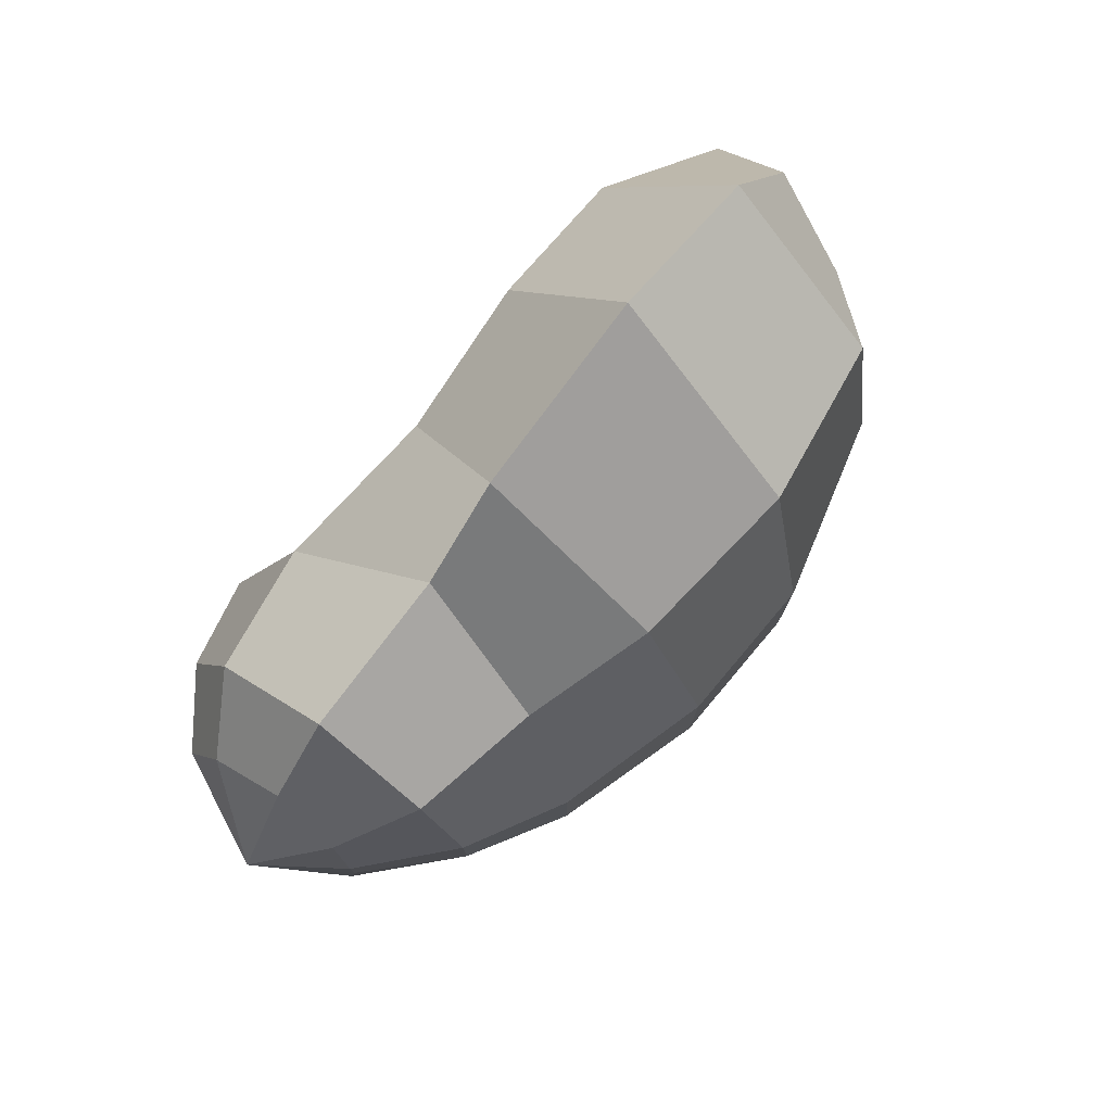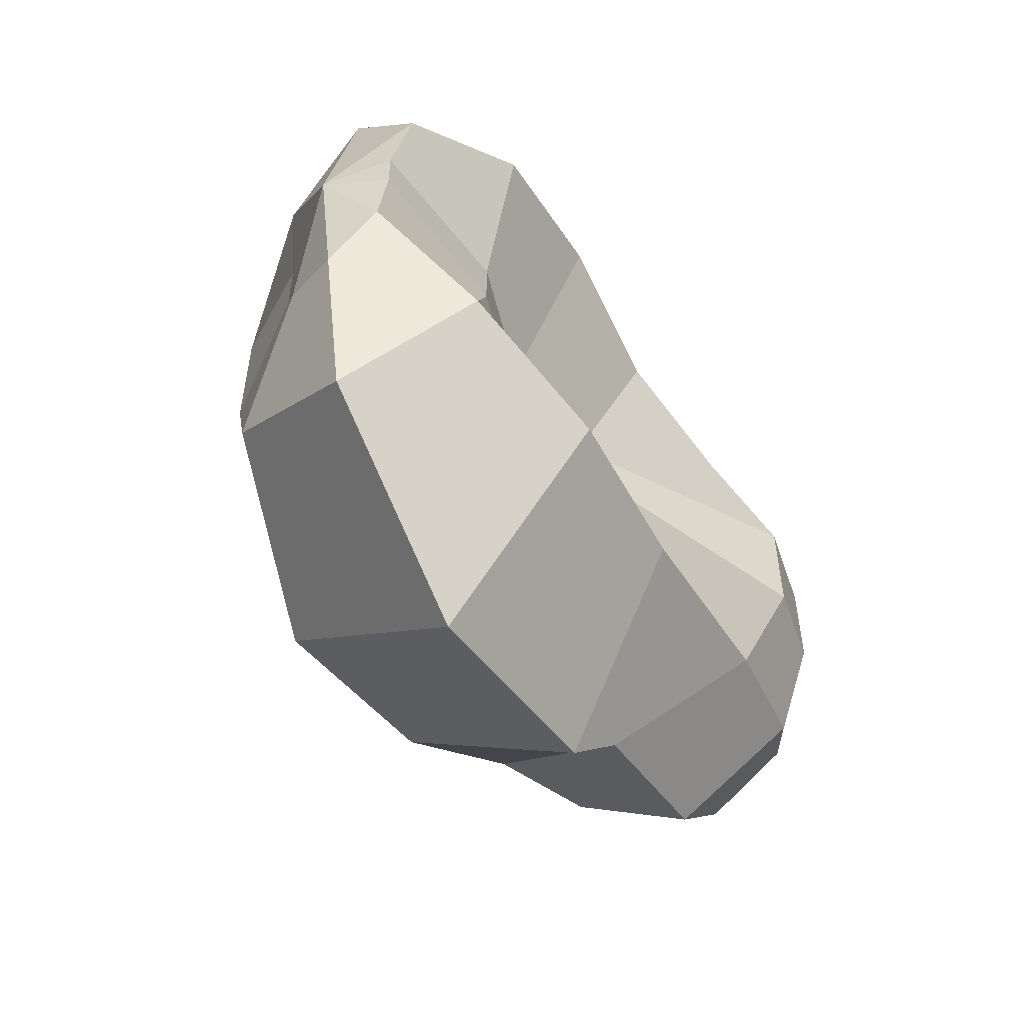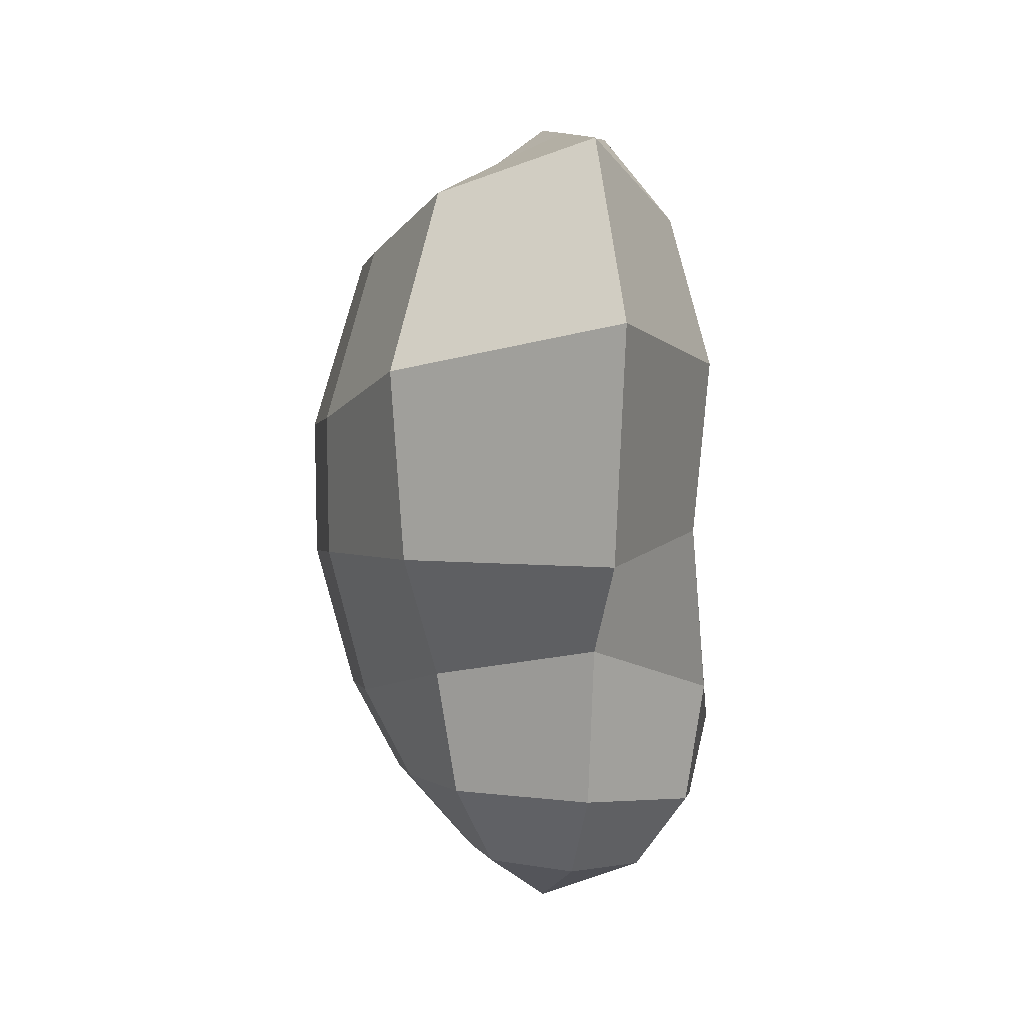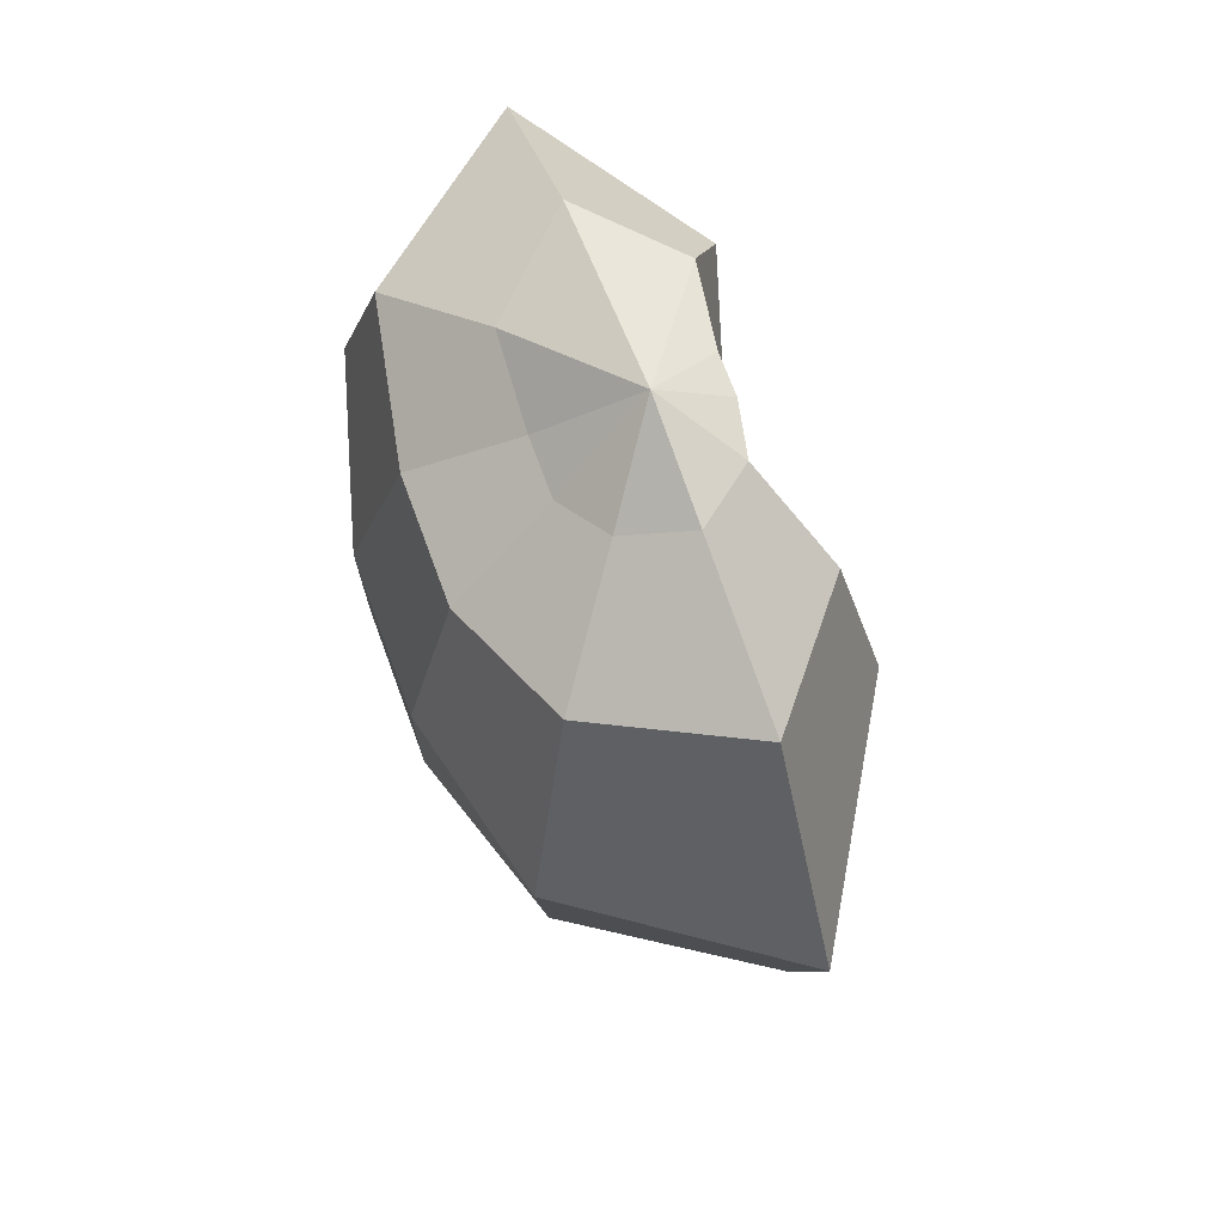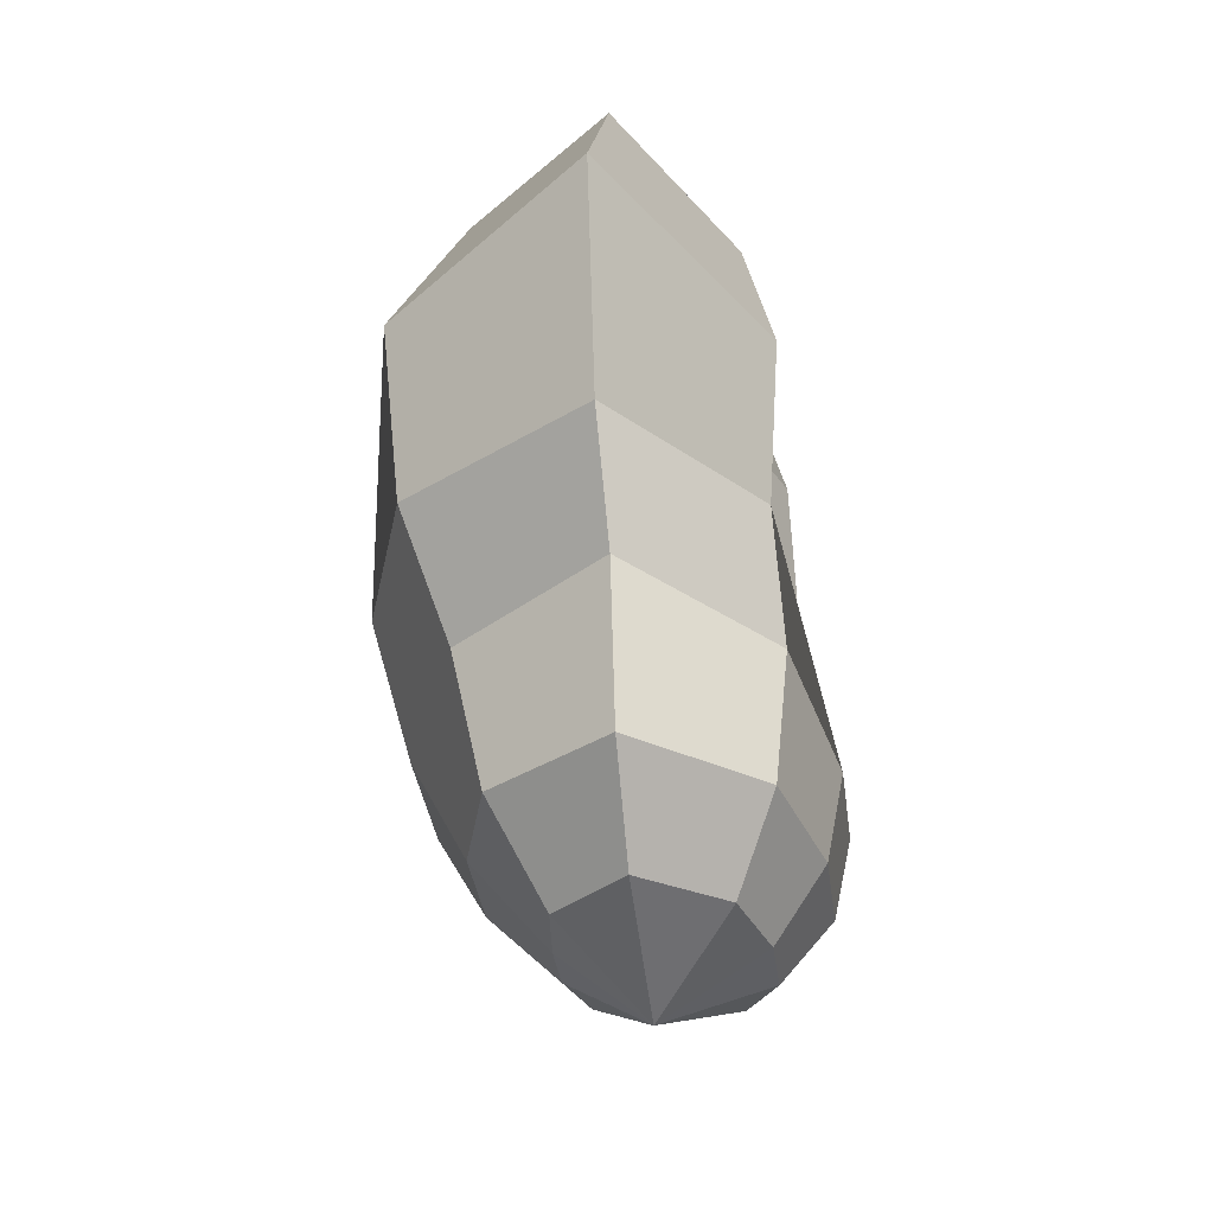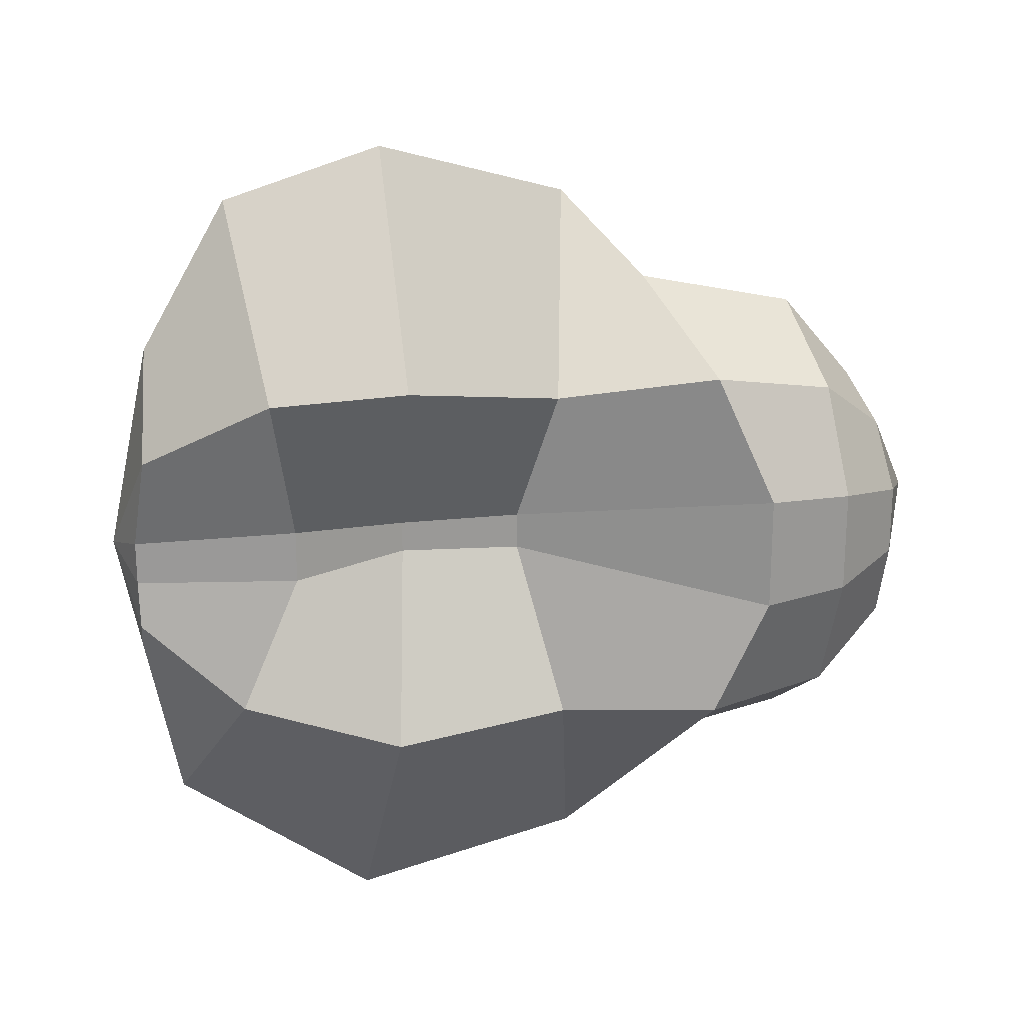
<metadata>
{"format":"obj","ext":"obj","renderer":"f3d","projection":"perspective","resolution":1024,"background":"white","views":[{"elev":78.6,"azim":39.1,"up":"+Z"},{"elev":-54.7,"azim":-149.1,"up":"+Z"},{"elev":-0.2,"azim":170.4,"up":"+Y"},{"elev":69.8,"azim":159.9,"up":"+Y"},{"elev":-35.7,"azim":-172.5,"up":"+Y"},{"elev":21.3,"azim":-101.8,"up":"+Z"}]}
</metadata>
<code>
o l_pat
v 0 0.05292 -0
v 0 0.05027 0.0126
v 0.005482 0.04913 0.007546
v 0.005758 0.04798 0.001871
v 0.005758 0.04798 -0.001871
v 0.003895 0.04974 -0.005362
v 0 0.05151 -0.0072
v -0.003367 0.0516 -0.004633
v -0.004046 0.05169 -0.001315
v -0.004046 0.05169 0.001315
v -0.004954 0.05098 0.006818
v 0 0.04498 0.02176
v 0.01015 0.04437 0.01397
v -0.007935 0.0434 0.01092
v 0.01214 0.04375 0.003944
v 0.01214 0.04375 -0.003944
v 0.008993 0.04657 -0.01238
v 0 0.04939 -0.01784
v -0.006781 0.0456 -0.009333
v -0.004981 0.04181 -0.001618
v -0.004981 0.04181 0.001618
v 0 0.03528 0.02471
v 0.01202 0.03396 0.01655
v -0.008176 0.03501 0.01125
v 0.01541 0.03263 0.005006
v -0.002957 0.03475 0.000961
v 0.01541 0.03263 -0.005006
v 0.0126 0.03493 -0.01734
v 0 0.03722 -0.02667
v -0.008752 0.03599 -0.01205
v -0.002957 0.03475 -0.000961
v 0 0.02381 0.02144
v 0.01101 0.02381 0.01516
v -0.007358 0.02558 0.01013
v 0.01525 0.02381 0.004955
v -0.003424 0.02734 0.001112
v 0.01525 0.02381 -0.004955
v -0.003424 0.02734 -0.001112
v 0.01159 0.02346 -0.01595
v 0 0.02311 -0.0234
v -0.007935 0.02523 -0.01092
v 0 0.01835 0.01555
v 0.008512 0.01649 0.01172
v -0.007887 0.01544 0.01086
v 0.01276 0.01464 0.004146
v -0.01074 0.01252 0.003489
v 0.01276 0.01464 -0.004146
v -0.01074 0.01252 -0.003489
v 0.009089 0.01623 -0.01251
v -0.008464 0.01517 -0.01165
v 0 0.01782 -0.01751
v 0 0.008643 0.01342
v 0.006925 0.008732 0.009531
v -0.006925 0.007937 0.009531
v 0.009649 0.00882 0.003135
v -0.009649 0.007232 0.003135
v 0.009649 0.00882 -0.003135
v -0.009649 0.007232 -0.003135
v 0.007551 0.008556 -0.01039
v -0.007551 0.007761 -0.01039
v 0 0.008291 -0.01555
v 0 0.004233 0.008182
v 0.003991 0.003969 0.005495
v -0.004424 0.003616 0.006089
v 0.005135 0.003705 0.001669
v -0.006536 0.002999 0.002124
v 0.005135 0.003705 -0.001669
v -0.006536 0.002999 -0.002124
v 0.004617 0.00344 -0.006355
v -0.005049 0.003087 -0.00695
v 0 0.003174 -0.01031
v 0 0 0
f 1 2 3
f 1 3 4
f 1 4 5
f 1 5 6
f 1 6 7
f 1 7 8
f 1 8 9
f 1 9 10
f 1 10 11
f 1 11 2
f 2 12 13 3
f 11 14 12 2
f 3 13 15 4
f 4 15 16 5
f 5 16 17 6
f 6 17 18 7
f 7 18 19 8
f 8 19 20 9
f 9 20 21 10
f 10 21 14 11
f 12 22 23 13
f 14 24 22 12
f 13 23 25 15
f 21 26 24 14
f 15 25 27 16
f 16 27 28 17
f 17 28 29 18
f 18 29 30 19
f 19 30 31 20
f 20 31 26 21
f 22 32 33 23
f 24 34 32 22
f 23 33 35 25
f 26 36 34 24
f 25 35 37 27
f 31 38 36 26
f 27 37 39 28
f 28 39 40 29
f 29 40 41 30
f 30 41 38 31
f 32 42 43 33
f 34 44 42 32
f 33 43 45 35
f 36 46 44 34
f 35 45 47 37
f 38 48 46 36
f 37 47 49 39
f 41 50 48 38
f 39 49 51 40
f 40 51 50 41
f 42 52 53 43
f 44 54 52 42
f 43 53 55 45
f 46 56 54 44
f 45 55 57 47
f 48 58 56 46
f 47 57 59 49
f 50 60 58 48
f 49 59 61 51
f 51 61 60 50
f 52 62 63 53
f 54 64 62 52
f 53 63 65 55
f 56 66 64 54
f 55 65 67 57
f 58 68 66 56
f 57 67 69 59
f 60 70 68 58
f 59 69 71 61
f 61 71 70 60
f 62 72 63
f 64 72 62
f 63 72 65
f 66 72 64
f 65 72 67
f 68 72 66
f 67 72 69
f 70 72 68
f 69 72 71
f 71 72 70

</code>
